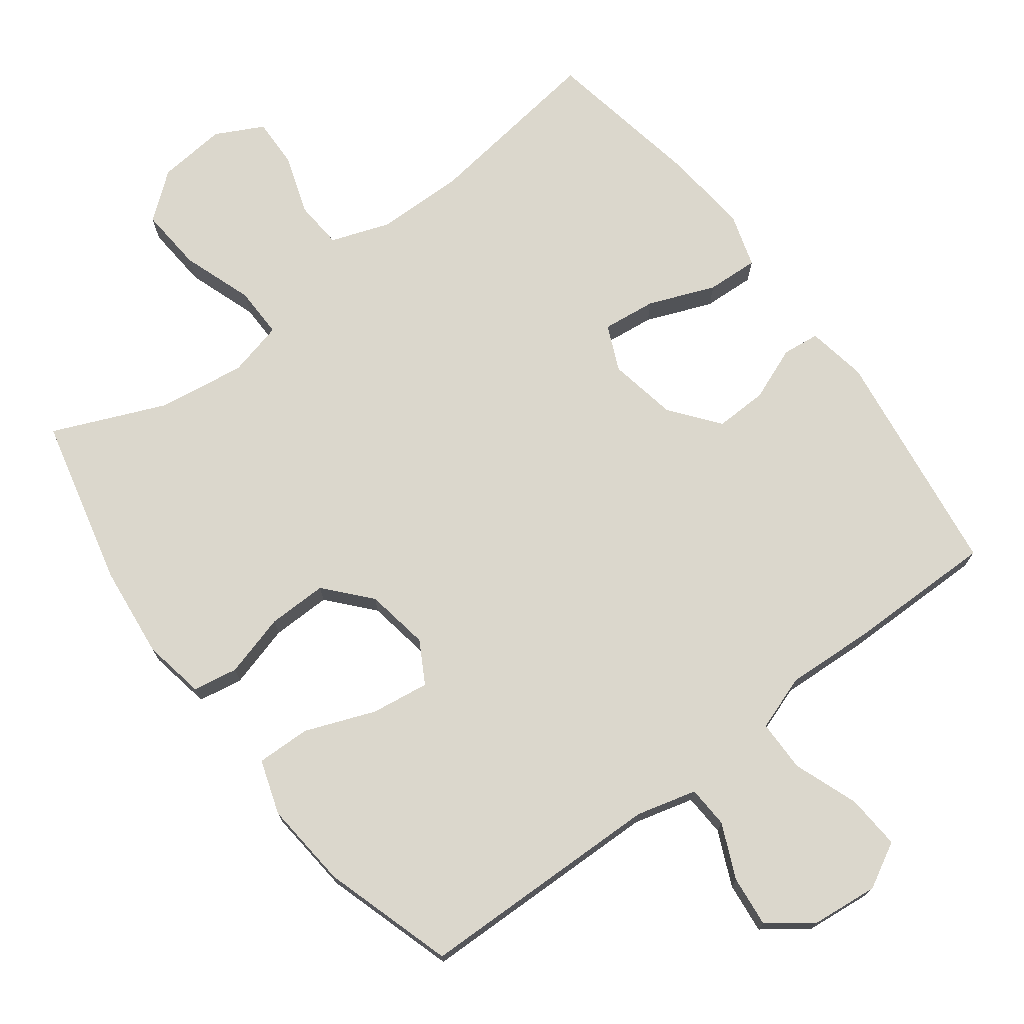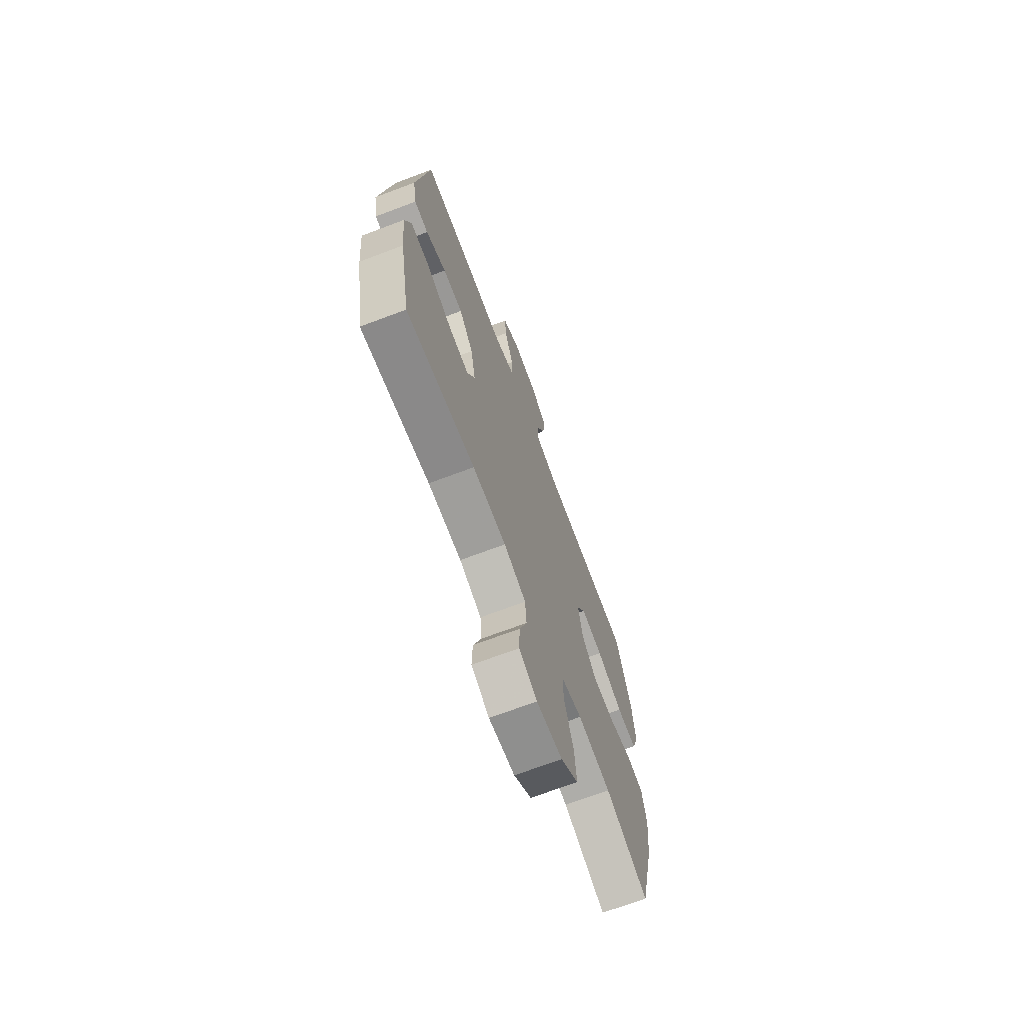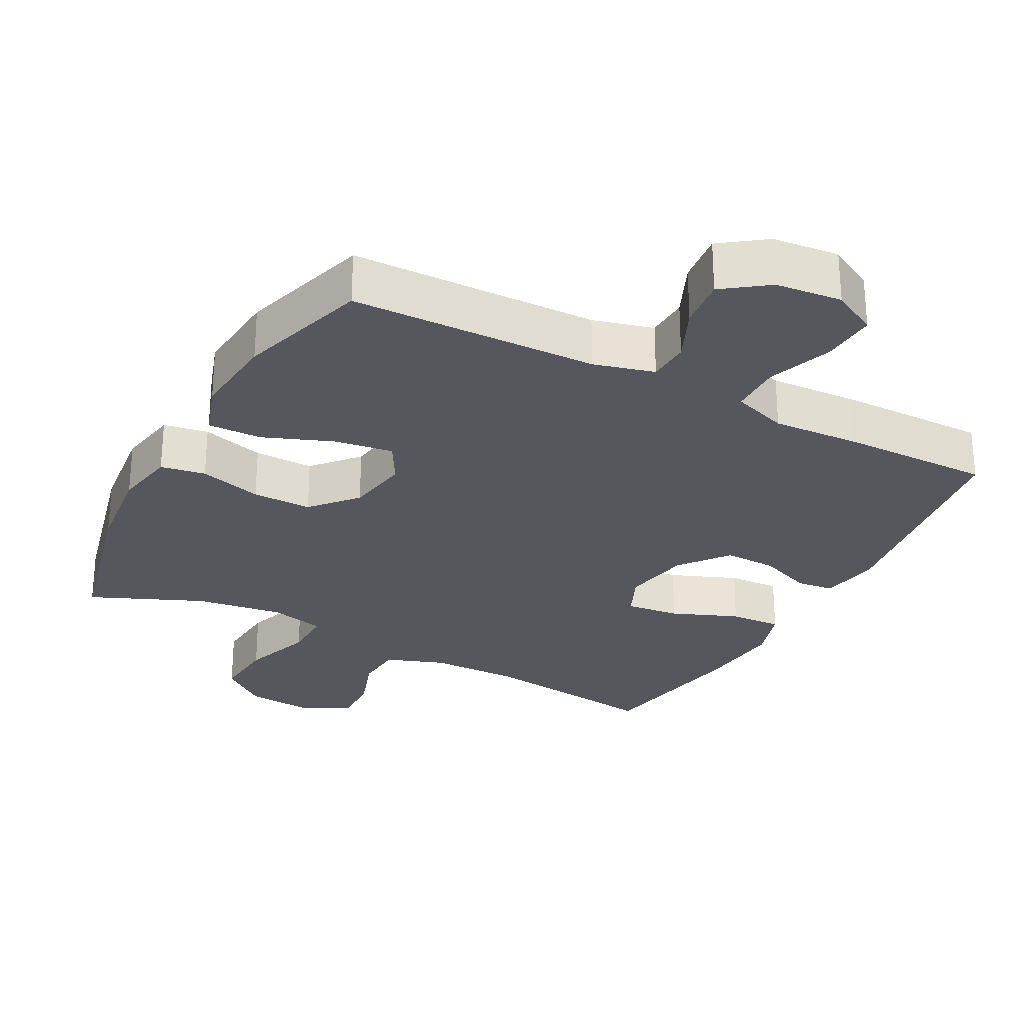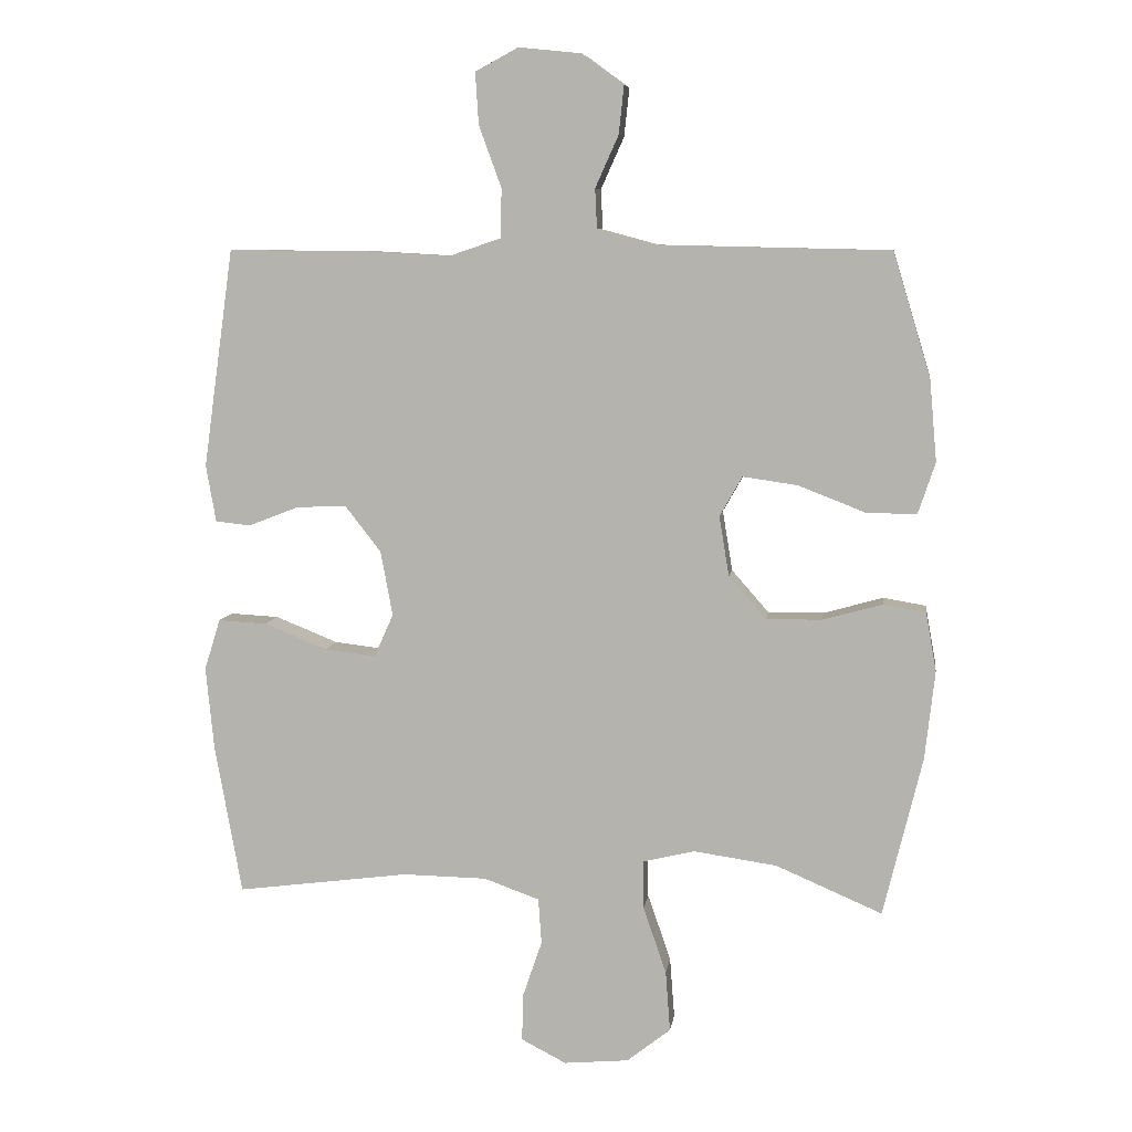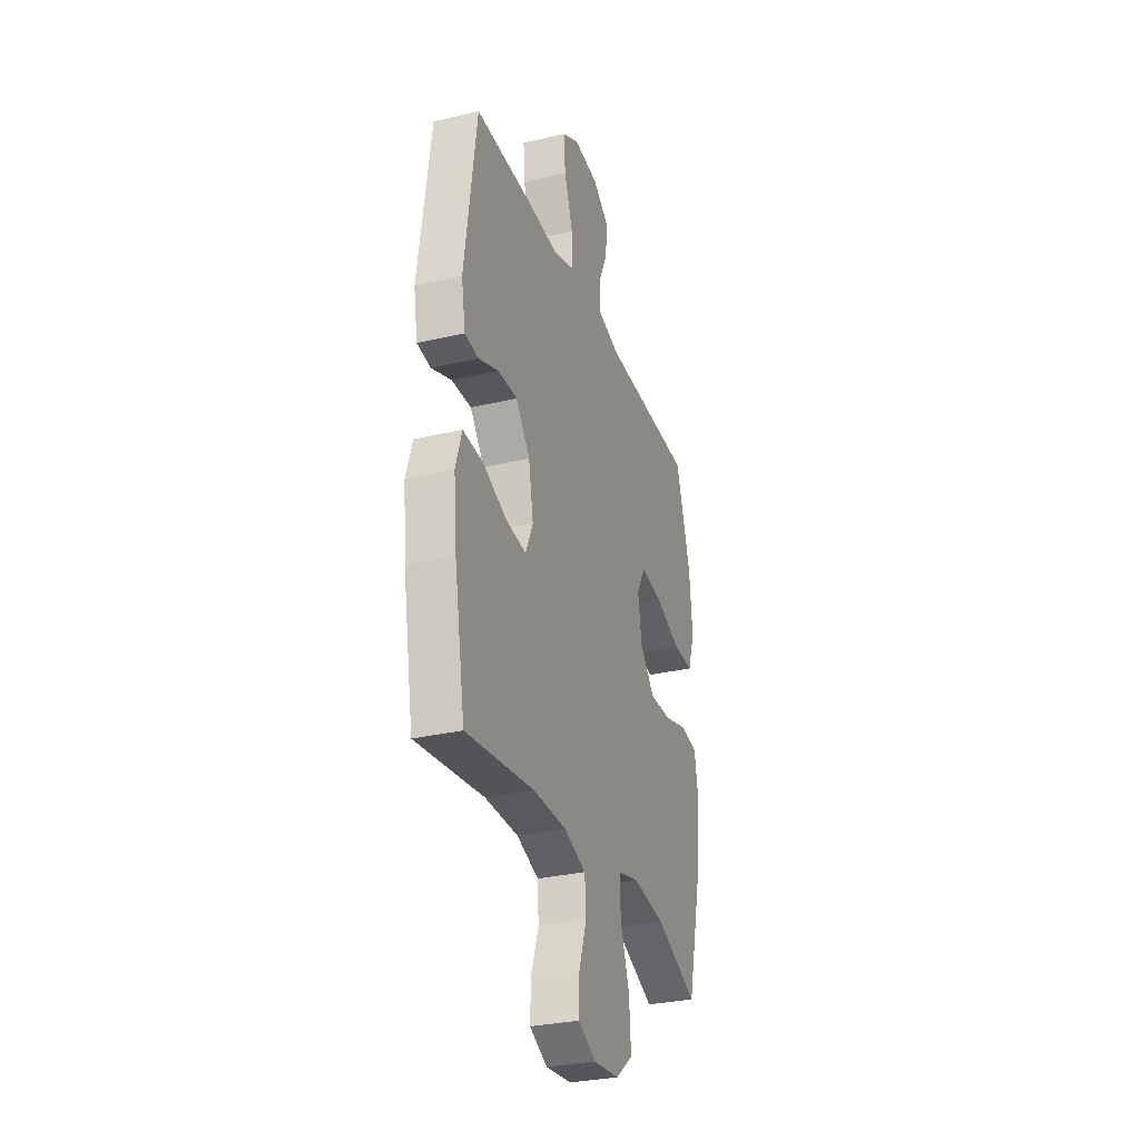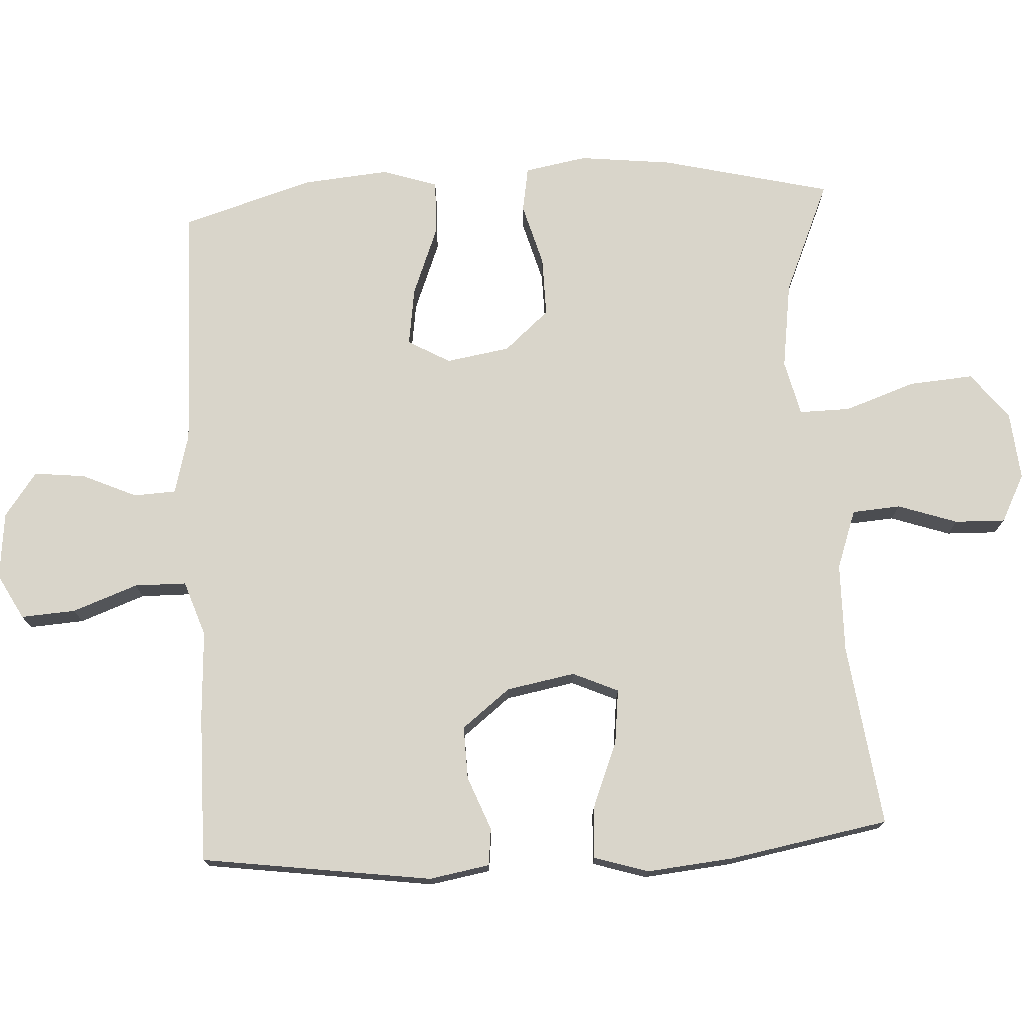
<metadata>
{"format":"obj","ext":"obj","renderer":"f3d","projection":"perspective","resolution":1024,"background":"white","views":[{"elev":73.1,"azim":-37.1,"up":"+Y"},{"elev":-70.0,"azim":110.7,"up":"+Z"},{"elev":-27.6,"azim":-28.0,"up":"+Y"},{"elev":7.6,"azim":-172.0,"up":"+Z"},{"elev":-30.3,"azim":108.9,"up":"+Z"},{"elev":74.7,"azim":86.8,"up":"+Y"}]}
</metadata>
<code>
v 0.5 0.07 -0.5
v 0.239 0.07 -0.466
v 0.112 0.07 -0.468
v 0.028 0.07 -0.498
v 0.023 0.07 -0.567
v 0.052 0.07 -0.652
v 0.054 0.07 -0.724
v -0.014 0.07 -0.759
v -0.112 0.07 -0.75
v -0.178 0.07 -0.698
v -0.171 0.07 -0.606
v -0.136 0.07 -0.505
v -0.135 0.07 -0.432
v -0.214 0.07 -0.413
v -0.339 0.07 -0.431
v -0.5 0.07 -0.5
v -0.559 0.07 -0.258
v -0.574 0.07 -0.125
v -0.558 0.07 -0.036
v -0.494 0.07 -0.025
v -0.404 0.07 -0.05
v -0.319 0.07 -0.051
v -0.263 0.07 0.013
v -0.248 0.07 0.104
v -0.282 0.07 0.164
v -0.365 0.07 0.152
v -0.465 0.07 0.113
v -0.542 0.07 0.111
v -0.568 0.07 0.189
v -0.557 0.07 0.313
v -0.5 0.07 0.5
v -0.148 0.07 0.508
v -0.062 0.07 0.531
v -0.059 0.07 0.591
v -0.094 0.07 0.669
v -0.102 0.07 0.742
v -0.039 0.07 0.788
v 0.056 0.07 0.798
v 0.121 0.07 0.763
v 0.116 0.07 0.685
v 0.082 0.07 0.592
v 0.083 0.07 0.518
v 0.162 0.07 0.491
v 0.287 0.07 0.498
v 0.5 0.07 0.5
v 0.546 0.07 0.17
v 0.531 0.07 0.084
v 0.478 0.07 0.078
v 0.401 0.07 0.108
v 0.326 0.07 0.11
v 0.272 0.07 0.041
v 0.254 0.07 -0.057
v 0.283 0.07 -0.122
v 0.36 0.07 -0.113
v 0.455 0.07 -0.075
v 0.529 0.07 -0.071
v 0.553 0.07 -0.148
v 0.541 0.07 -0.272
v 0.5 0 -0.5
v 0.239 0 -0.466
v 0.112 0 -0.468
v 0.028 0 -0.498
v 0.023 0 -0.567
v 0.052 0 -0.652
v 0.054 0 -0.724
v -0.014 0 -0.759
v -0.112 0 -0.75
v -0.178 0 -0.698
v -0.171 0 -0.606
v -0.136 0 -0.505
v -0.135 0 -0.432
v -0.214 0 -0.413
v -0.339 0 -0.431
v -0.5 0 -0.5
v -0.559 0 -0.258
v -0.574 0 -0.125
v -0.558 0 -0.036
v -0.494 0 -0.025
v -0.404 0 -0.05
v -0.319 0 -0.051
v -0.263 0 0.013
v -0.248 0 0.104
v -0.282 0 0.164
v -0.365 0 0.152
v -0.465 0 0.113
v -0.542 0 0.111
v -0.568 0 0.189
v -0.557 0 0.313
v -0.5 0 0.5
v -0.148 0 0.508
v -0.062 0 0.531
v -0.059 0 0.591
v -0.094 0 0.669
v -0.102 0 0.742
v -0.039 0 0.788
v 0.056 0 0.798
v 0.121 0 0.763
v 0.116 0 0.685
v 0.082 0 0.592
v 0.083 0 0.518
v 0.162 0 0.491
v 0.287 0 0.498
v 0.5 0 0.5
v 0.546 0 0.17
v 0.531 0 0.084
v 0.478 0 0.078
v 0.401 0 0.108
v 0.326 0 0.11
v 0.272 0 0.041
v 0.254 0 -0.057
v 0.283 0 -0.122
v 0.36 0 -0.113
v 0.455 0 -0.075
v 0.529 0 -0.071
v 0.553 0 -0.148
v 0.541 0 -0.272
f 57 58 1 2
f 54 55 56 57
f 53 54 57 2
f 52 53 2 3
f 51 52 3 4
f 46 47 48 49
f 46 49 50
f 43 44 45 46
f 42 43 46 50
f 38 39 40 41
f 38 41 42
f 37 38 42
f 34 35 36 37
f 33 34 37 42
f 32 33 42 50
f 26 27 28 29
f 25 26 29 30
f 18 19 20 21
f 18 21 22
f 15 16 17 18
f 14 15 18 22
f 13 14 22 23
f 9 10 11 12
f 9 12 13
f 8 9 13
f 5 6 7 8
f 4 5 8 13
f 51 4 13 23
f 25 30 31 32
f 24 25 32 50
f 23 24 50 51
f 60 59 116 115
f 115 114 113 112
f 60 115 112 111
f 61 60 111 110
f 62 61 110 109
f 107 106 105 104
f 108 107 104
f 104 103 102 101
f 108 104 101 100
f 99 98 97 96
f 100 99 96
f 100 96 95
f 95 94 93 92
f 100 95 92 91
f 108 100 91 90
f 87 86 85 84
f 88 87 84 83
f 79 78 77 76
f 80 79 76
f 76 75 74 73
f 80 76 73 72
f 81 80 72 71
f 70 69 68 67
f 71 70 67
f 71 67 66
f 66 65 64 63
f 71 66 63 62
f 81 71 62 109
f 90 89 88 83
f 108 90 83 82
f 109 108 82 81
f 1 59 60 2
f 2 60 61 3
f 3 61 62 4
f 4 62 63 5
f 5 63 64 6
f 6 64 65 7
f 7 65 66 8
f 8 66 67 9
f 9 67 68 10
f 10 68 69 11
f 11 69 70 12
f 12 70 71 13
f 13 71 72 14
f 14 72 73 15
f 15 73 74 16
f 16 74 75 17
f 17 75 76 18
f 18 76 77 19
f 19 77 78 20
f 20 78 79 21
f 21 79 80 22
f 22 80 81 23
f 23 81 82 24
f 24 82 83 25
f 25 83 84 26
f 26 84 85 27
f 27 85 86 28
f 28 86 87 29
f 29 87 88 30
f 30 88 89 31
f 31 89 90 32
f 32 90 91 33
f 33 91 92 34
f 34 92 93 35
f 35 93 94 36
f 36 94 95 37
f 37 95 96 38
f 38 96 97 39
f 39 97 98 40
f 40 98 99 41
f 41 99 100 42
f 42 100 101 43
f 43 101 102 44
f 44 102 103 45
f 45 103 104 46
f 46 104 105 47
f 47 105 106 48
f 48 106 107 49
f 49 107 108 50
f 50 108 109 51
f 51 109 110 52
f 52 110 111 53
f 53 111 112 54
f 54 112 113 55
f 55 113 114 56
f 56 114 115 57
f 57 115 116 58
f 58 116 59 1

</code>
